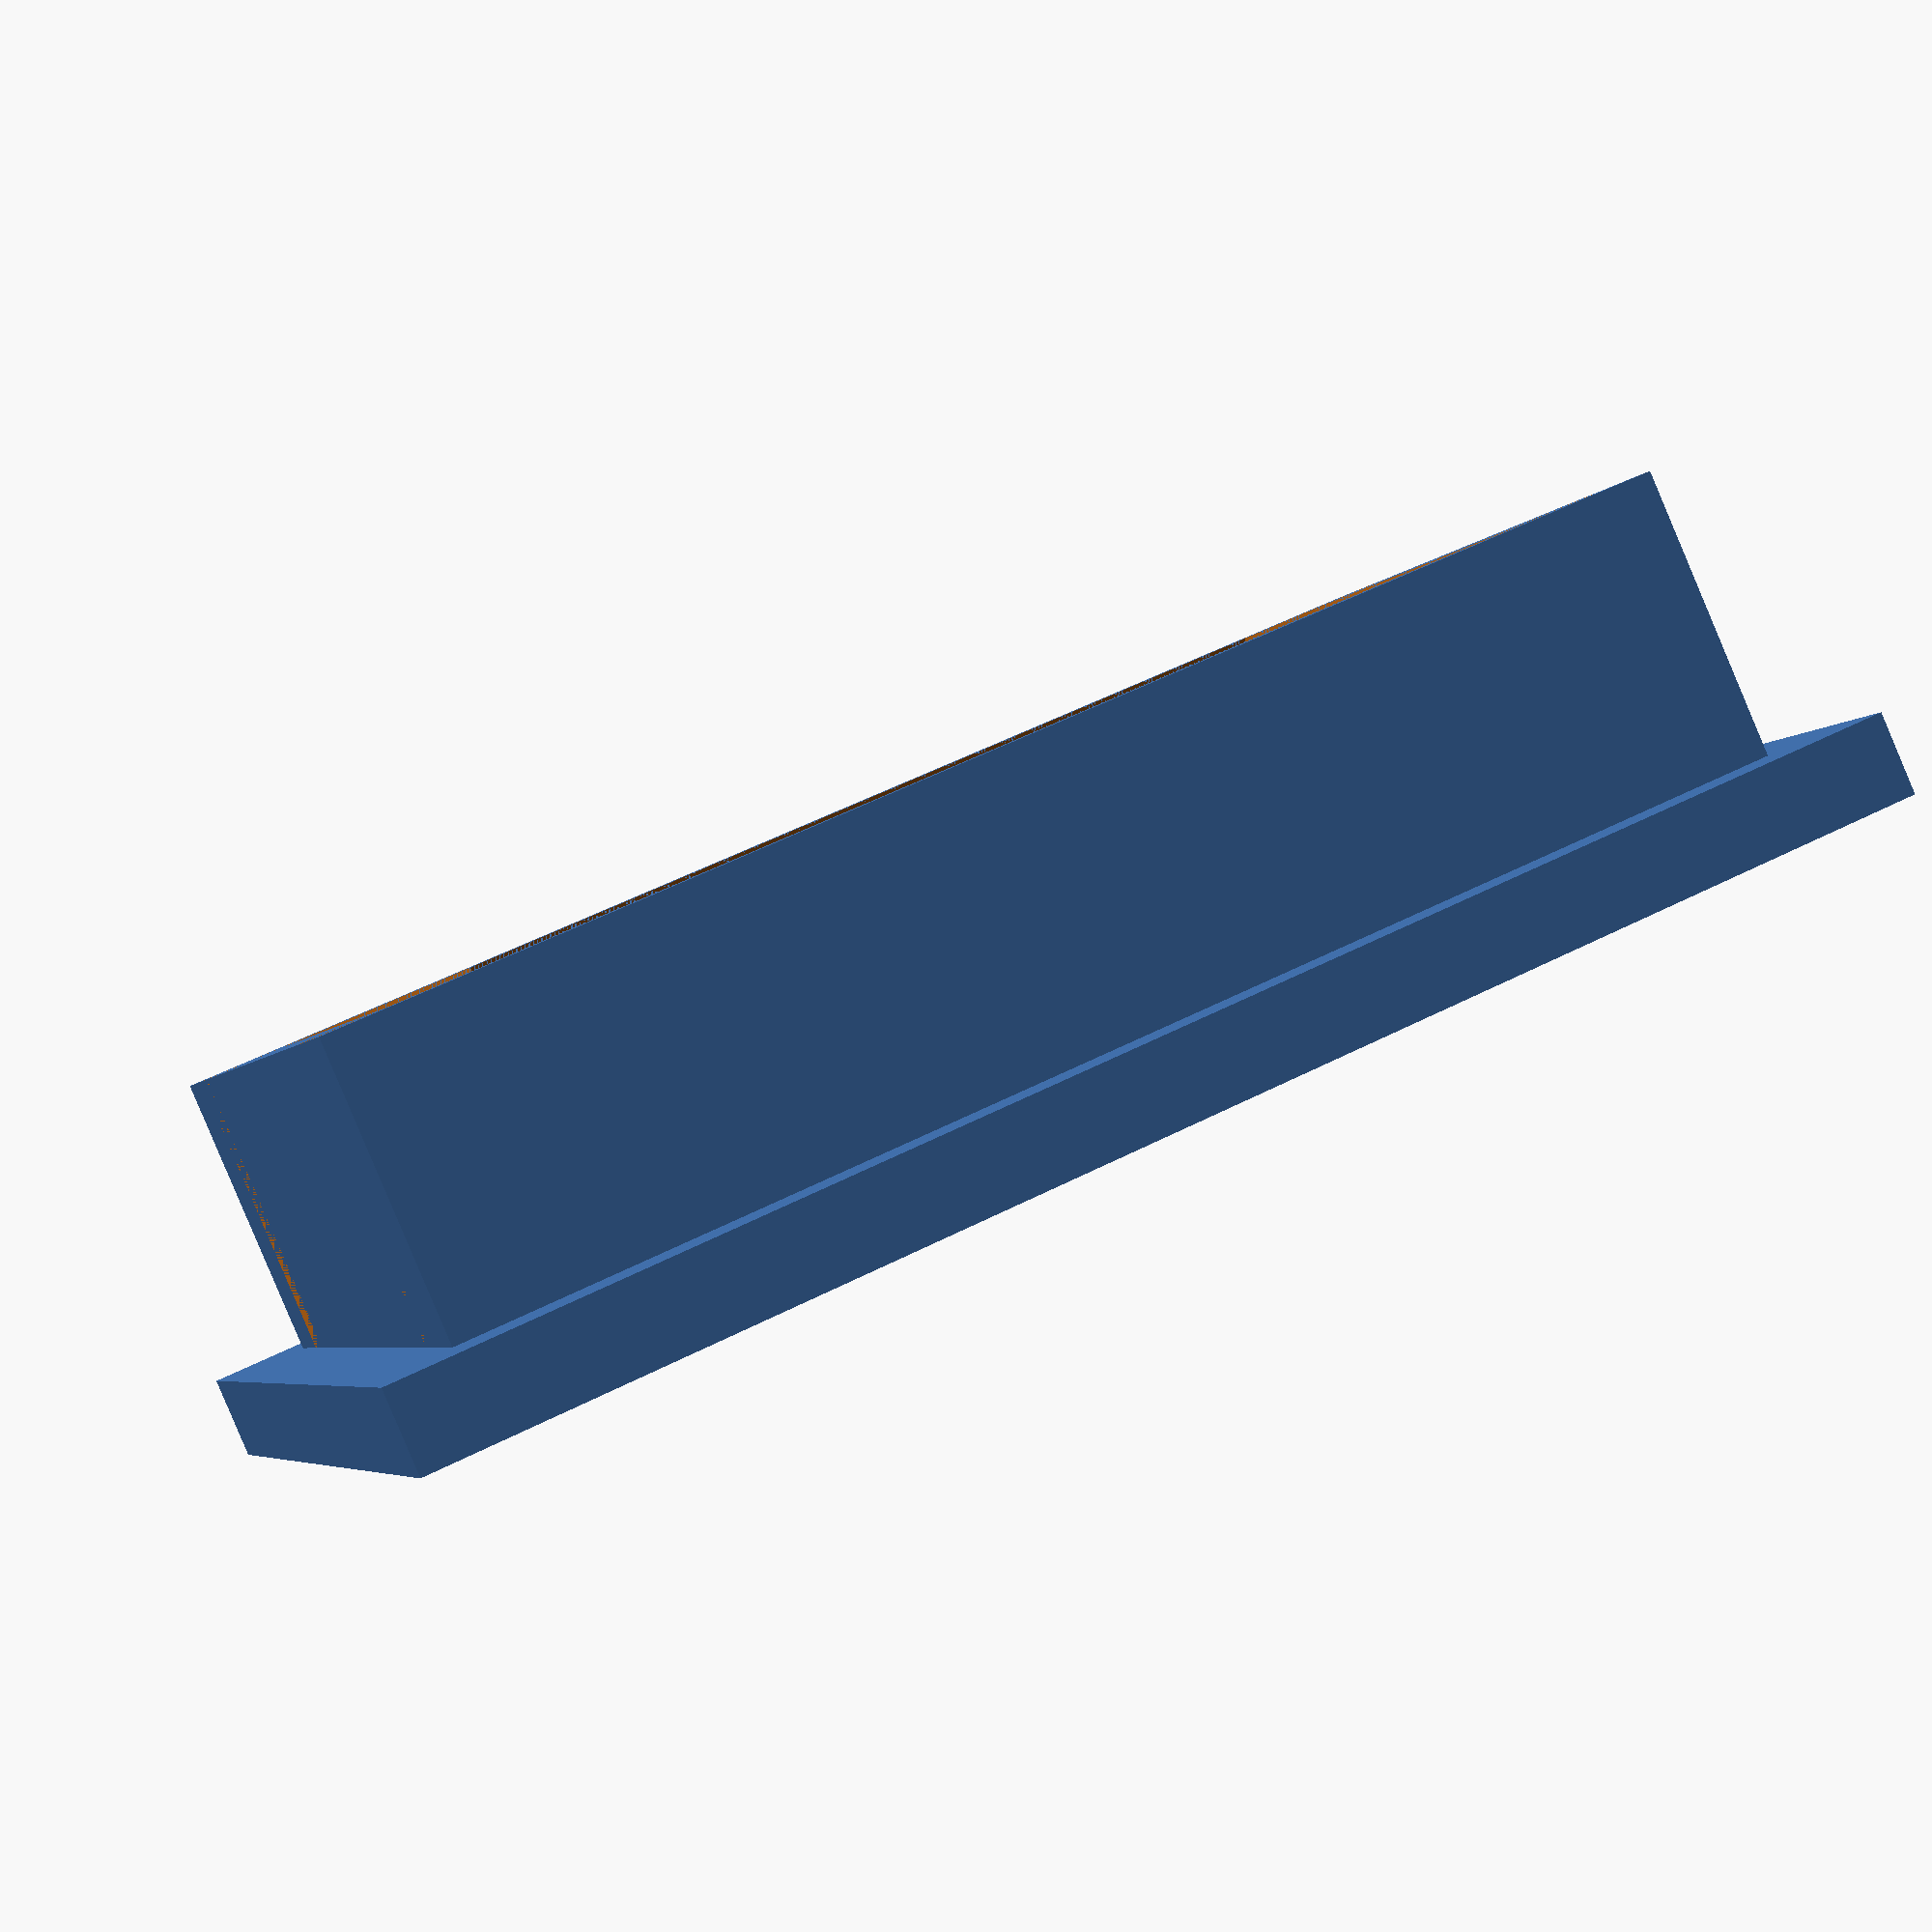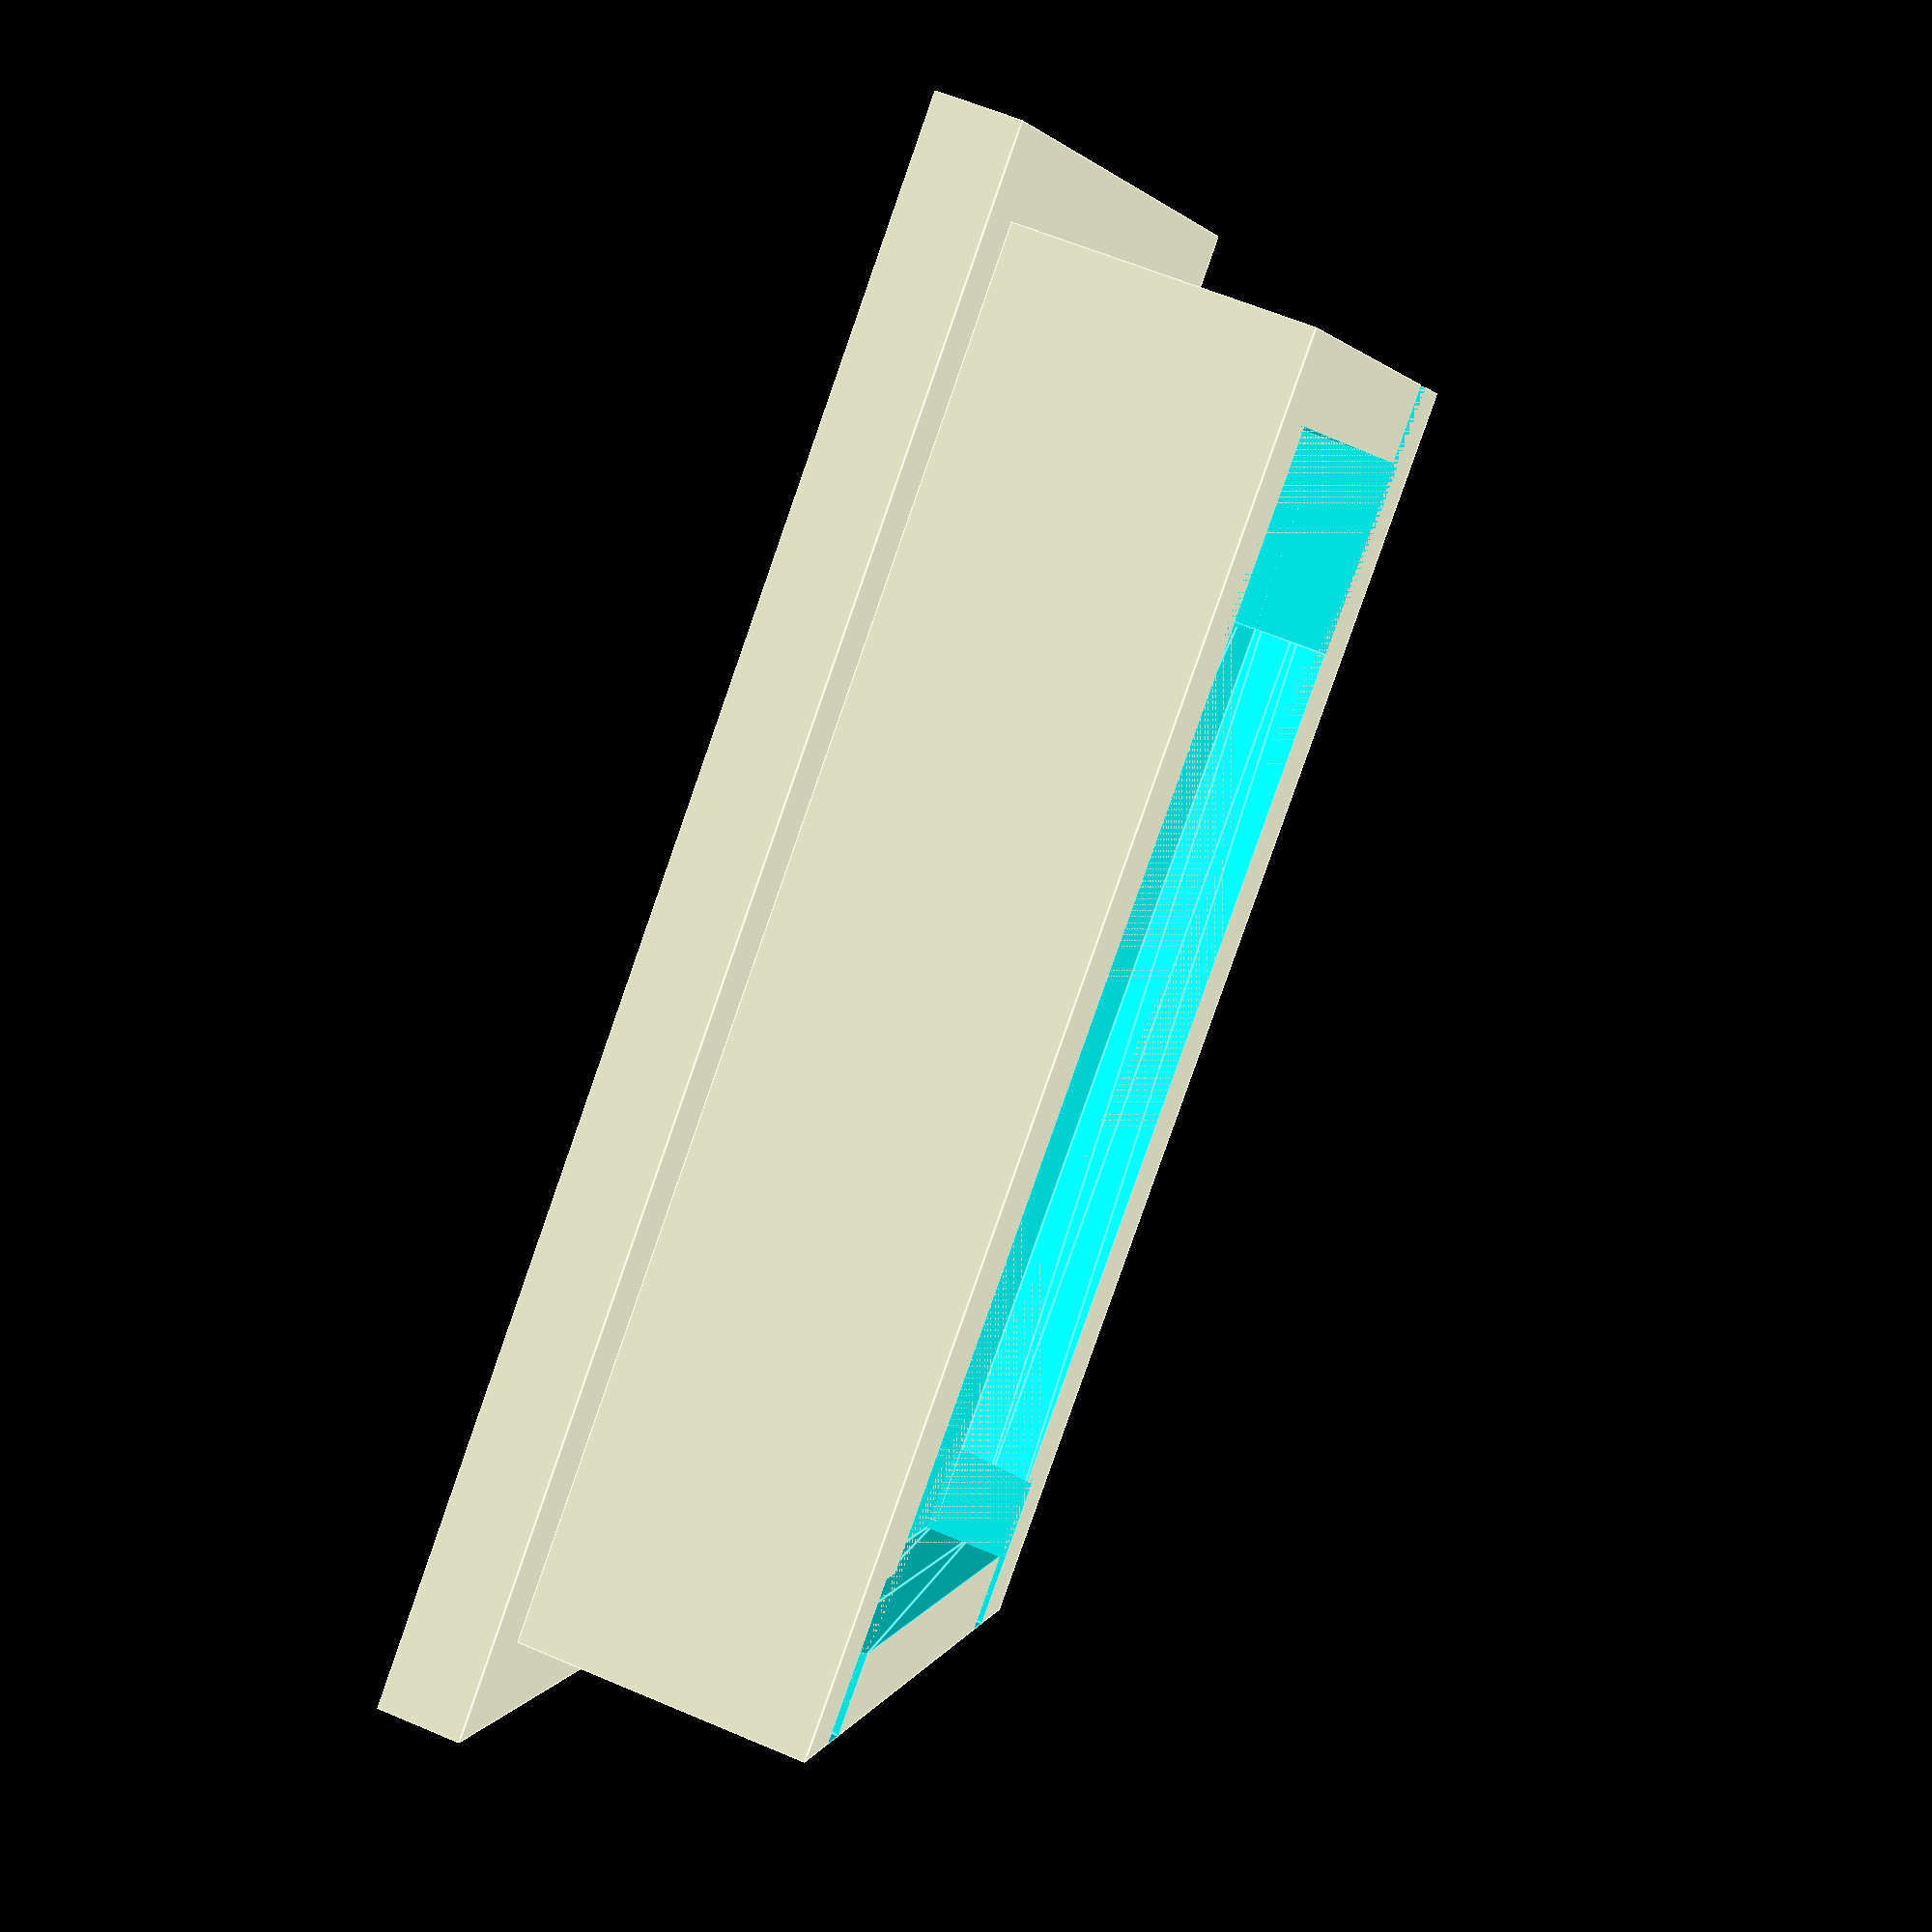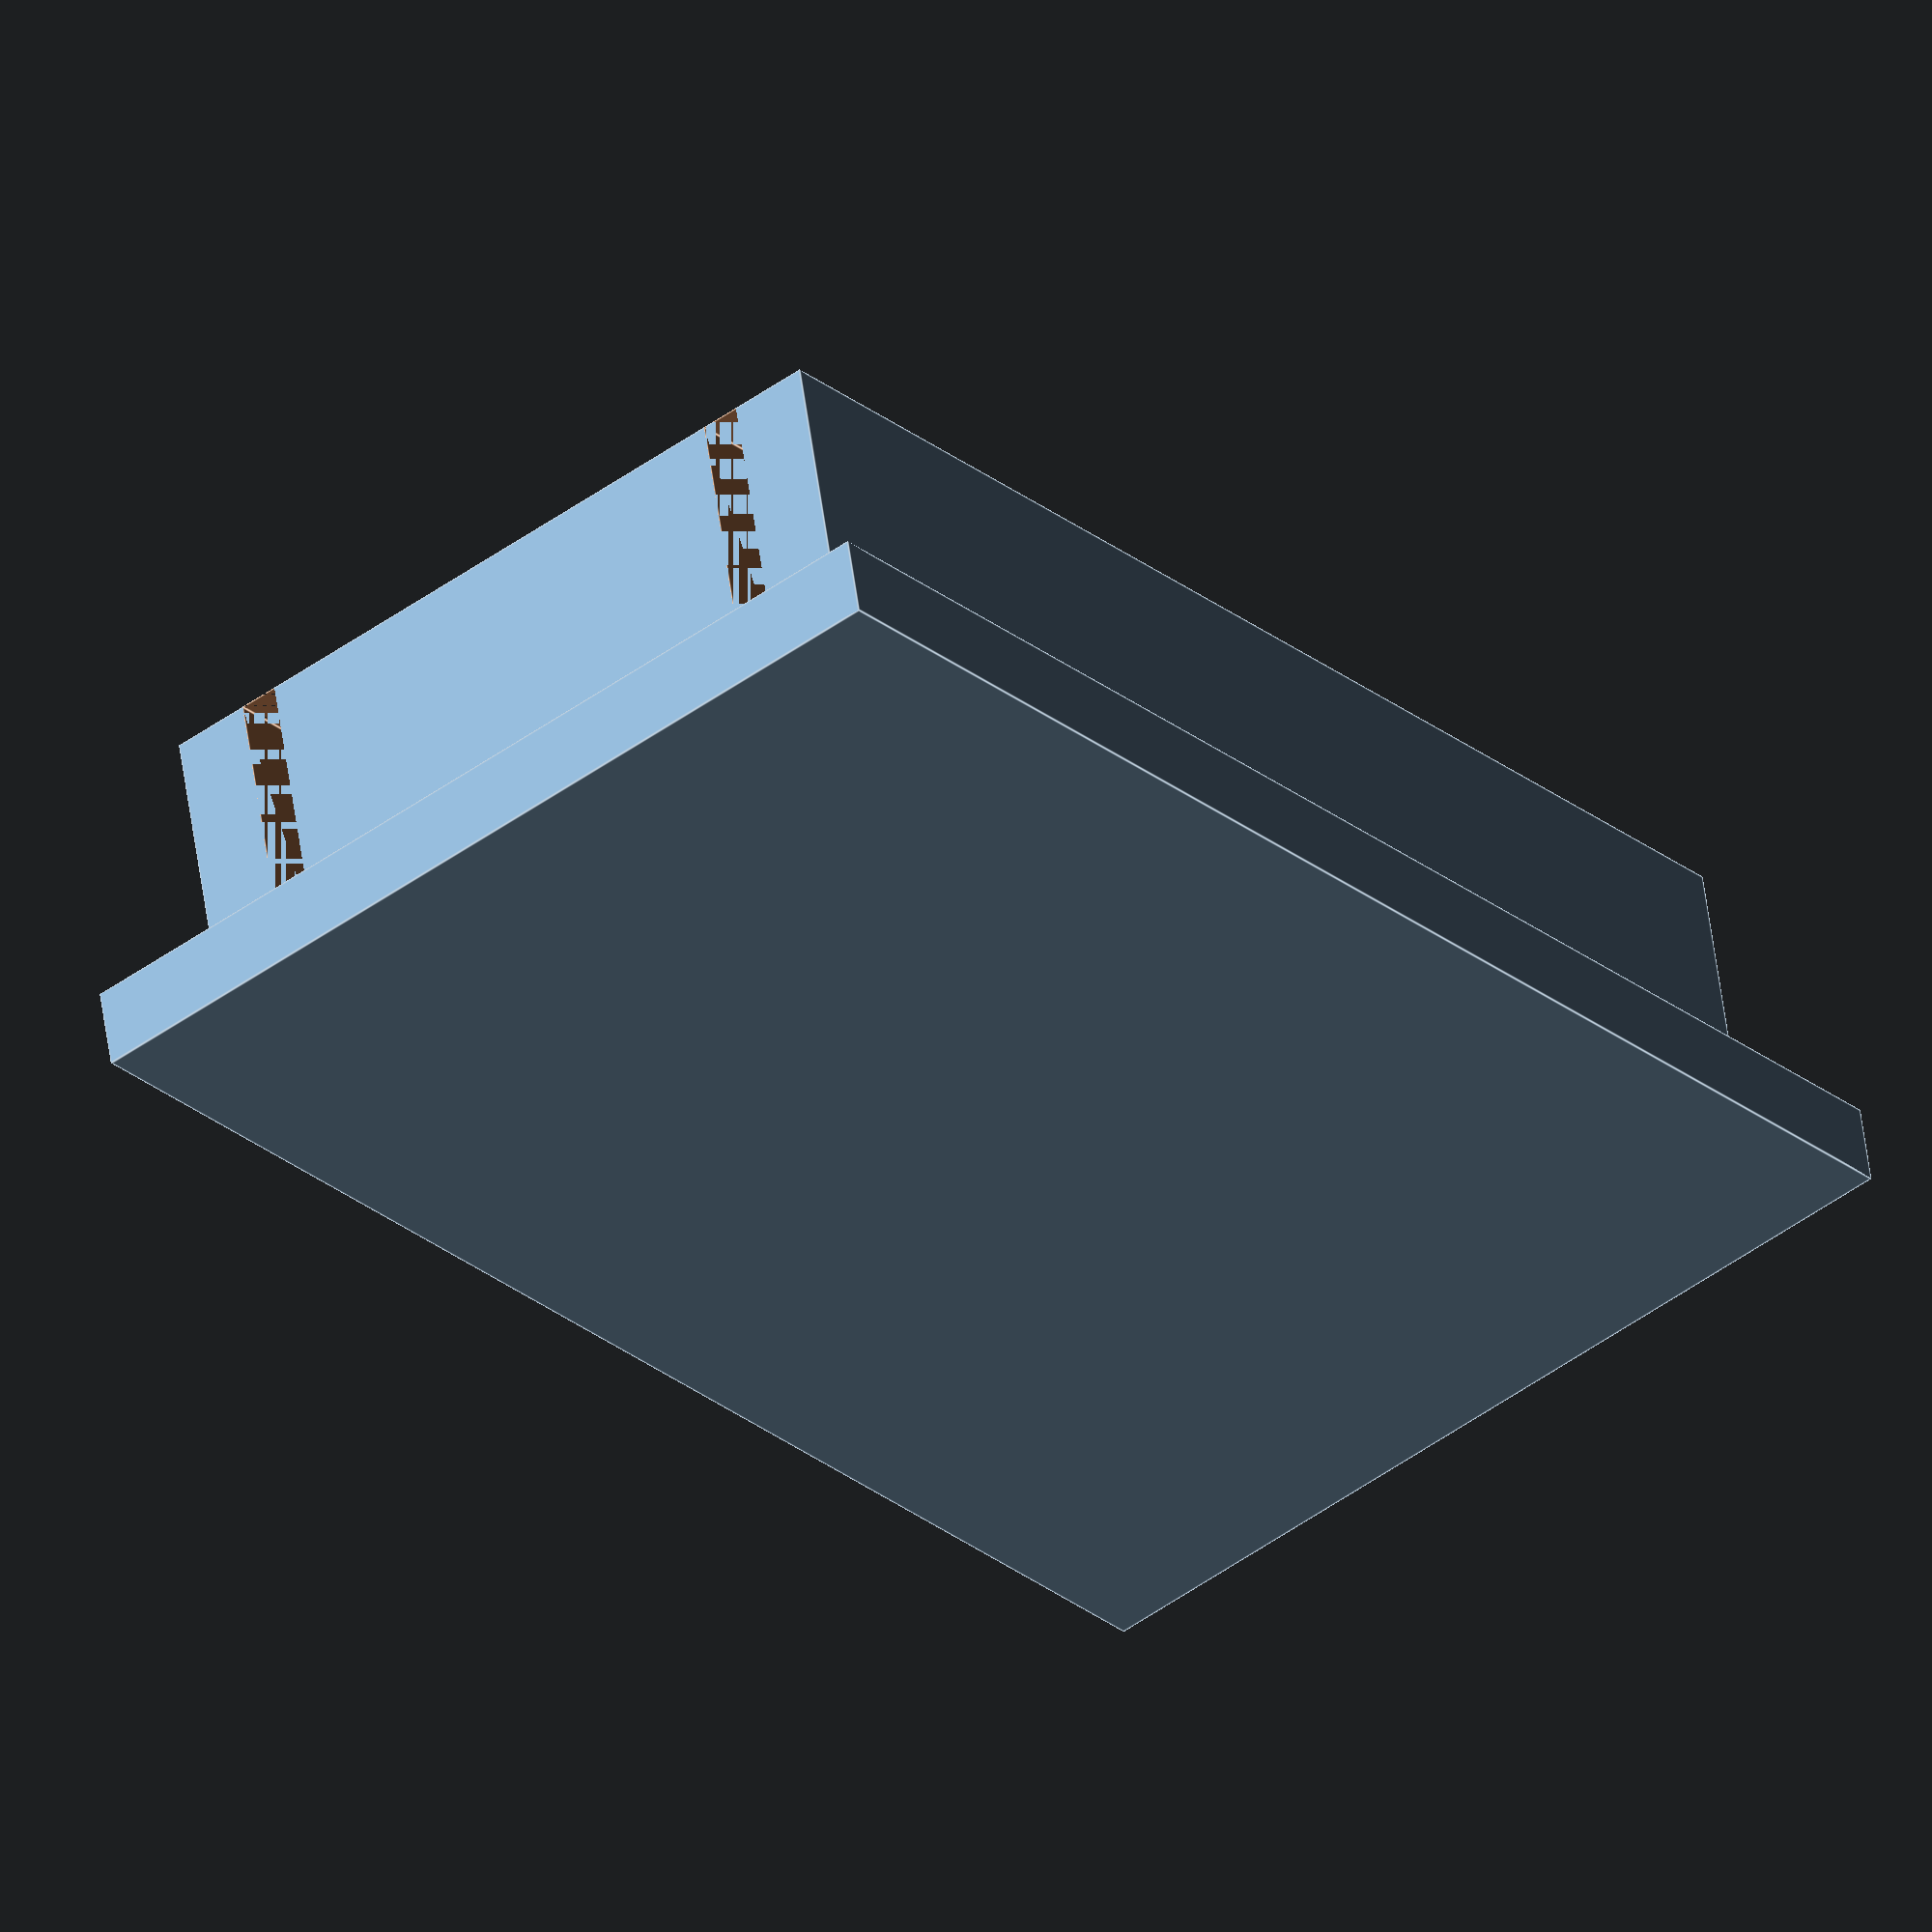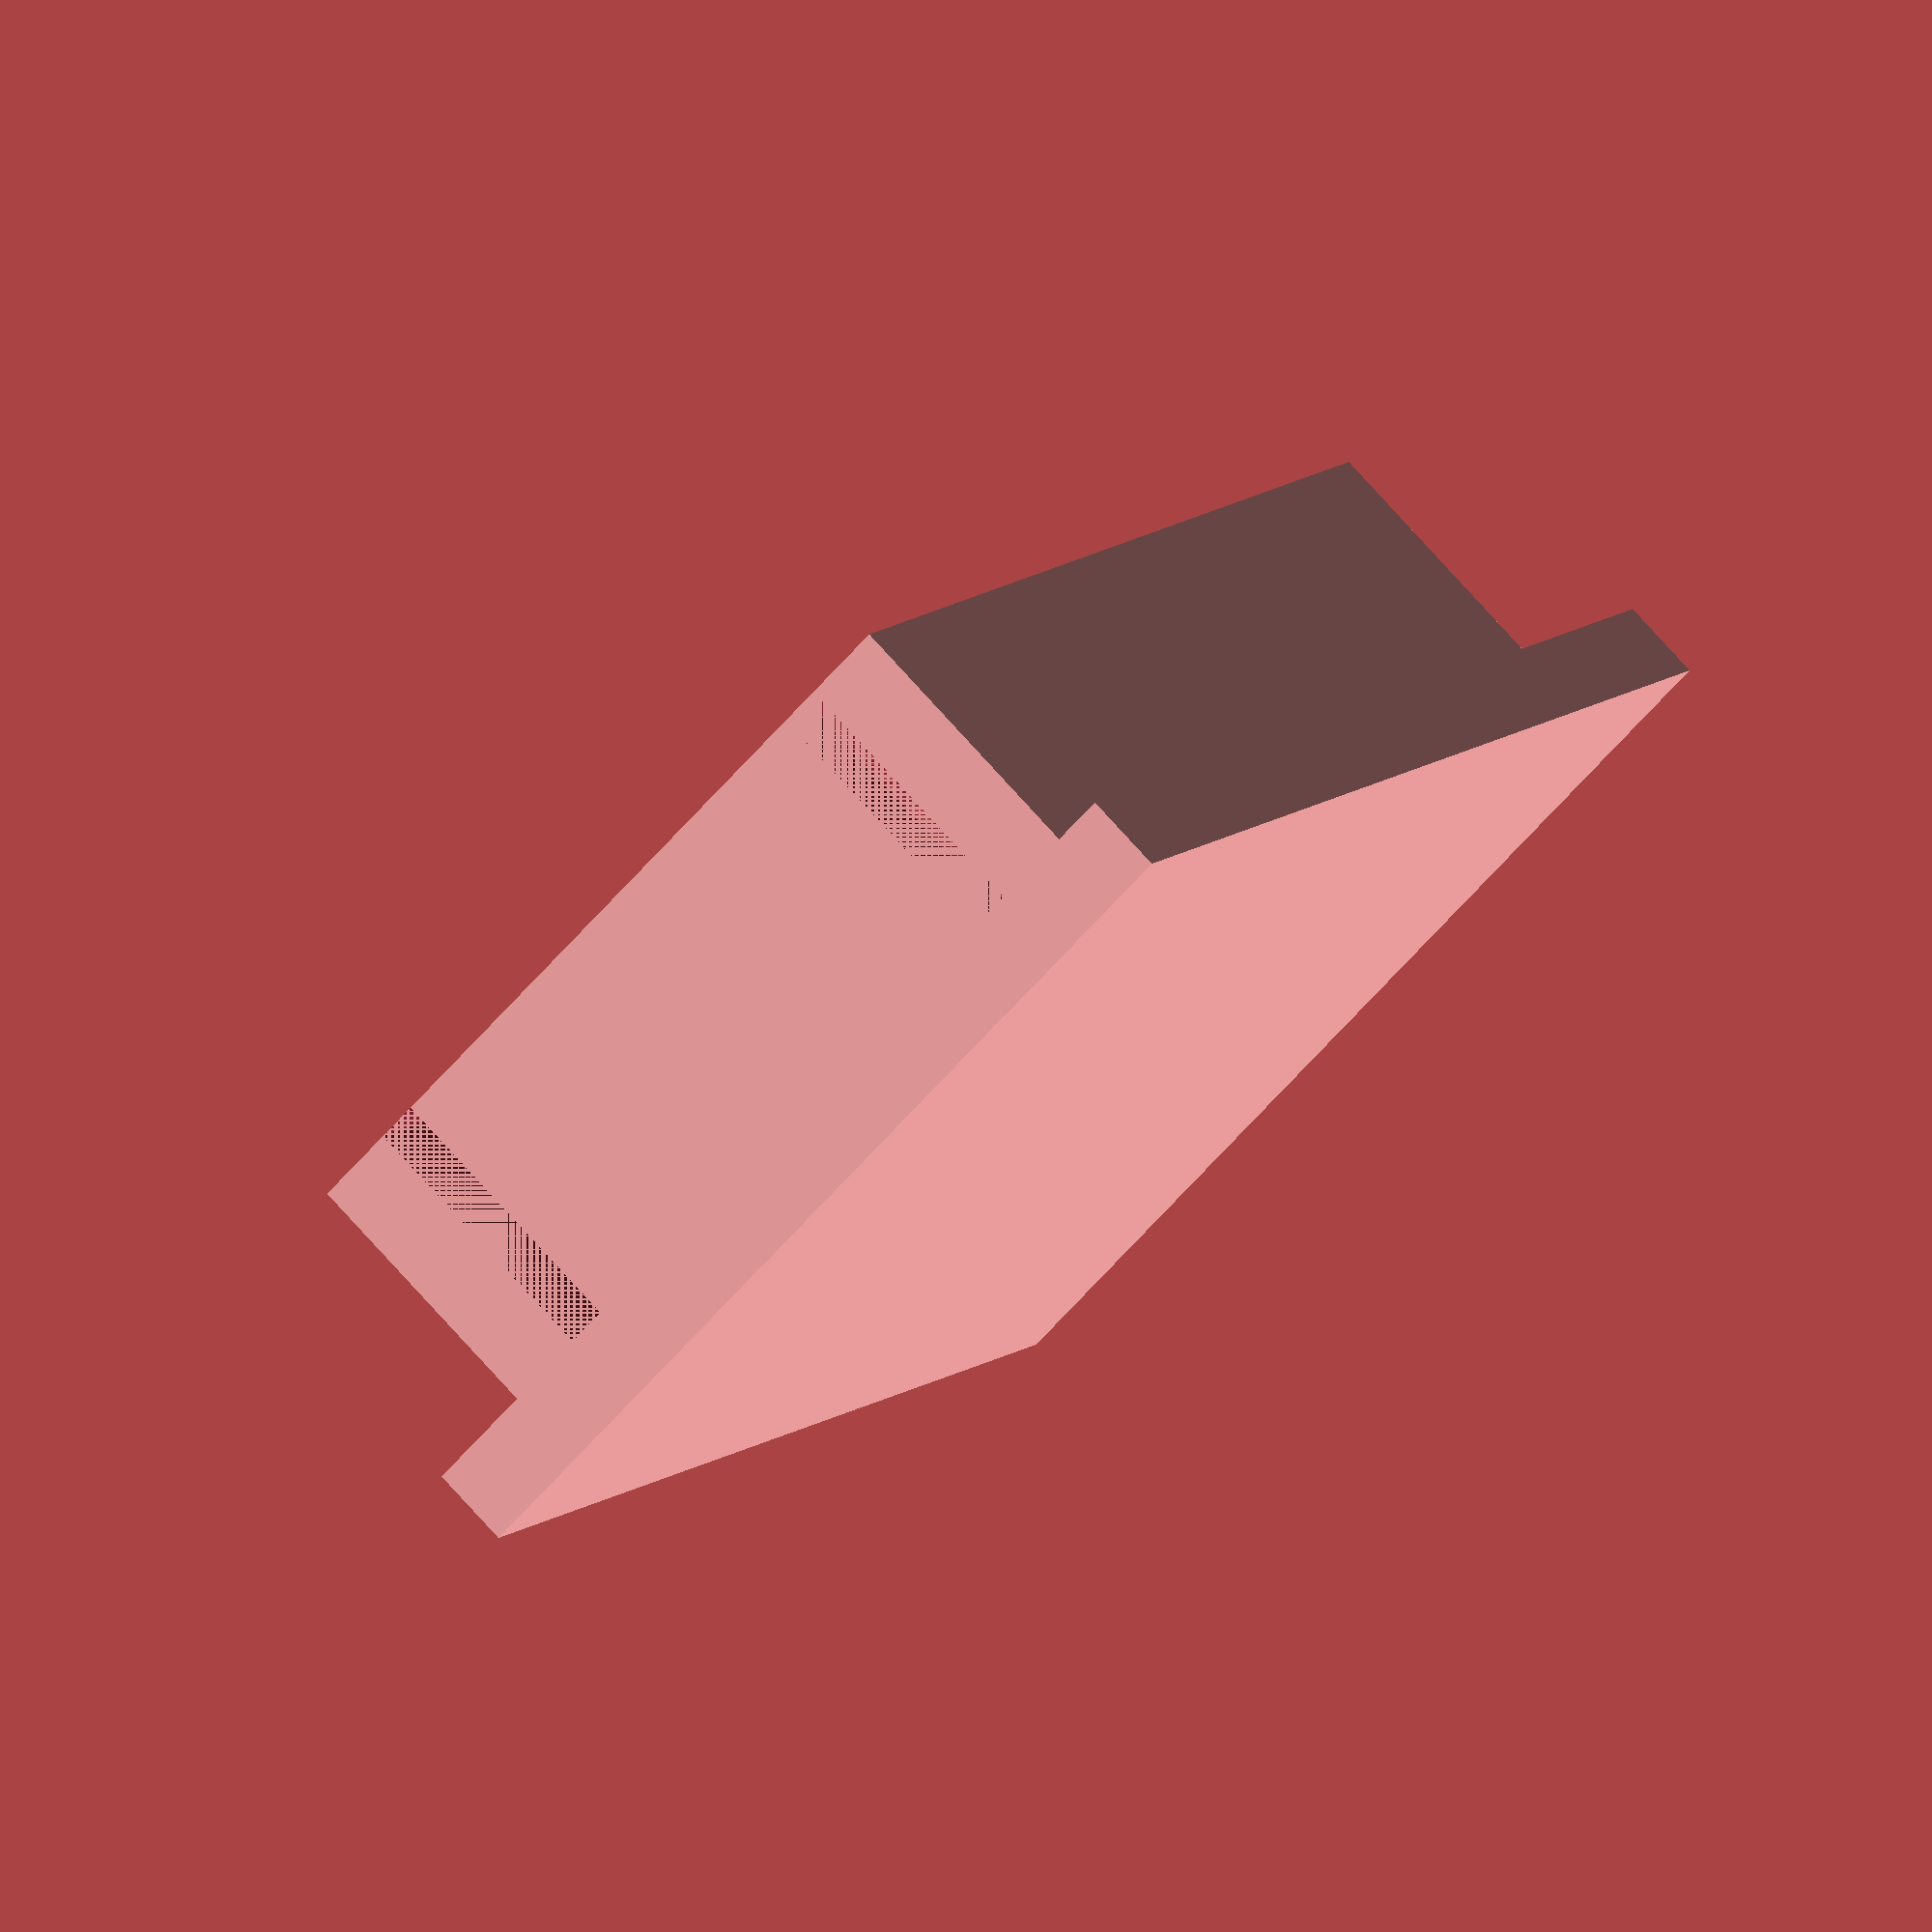
<openscad>
length=29;
width=15.5;
height=5;
thickness=2;
rfpcbthickness=1.25;
pinheight=3.4;
pinlength=5;


module cutout(){
    translate([thickness+pinlength,thickness,0]) cube([length-thickness-pinlength,width,height]);
    translate([thickness,thickness,height-pinheight]) cube([pinlength,width,pinheight+thickness]);
    translate([thickness,thickness,height-rfpcbthickness]) cube([length,width,rfpcbthickness]);
    translate([0,thickness,0]) cube([thickness+pinlength,thickness/2,height+thickness]);
    translate([0,width+thickness/2,0]) cube([thickness+pinlength,thickness/2,height+thickness]);
    translate([length,thickness,0]) cube([thickness*2,thickness/2,height+thickness]);
    translate([length,width+thickness/2,0]) cube([thickness*2,thickness/2,height+thickness]);
    translate([thickness,thickness+width/2,height]) {
        linear_extrude(height=thickness,scale=[1,.9]){
            translate([0,-width/2,0]) square([length,width]);
        }
    }
}

module radiomount(){
    difference(){
        cube([length+2*thickness,width+2*thickness,height+thickness]);
        cutout();
        
    }
}

radiomount();
translate([-thickness,-thickness,-thickness]) cube([length+4*thickness,width+4*thickness,thickness]);


//cutout();
</openscad>
<views>
elev=267.2 azim=161.7 roll=157.1 proj=p view=solid
elev=299.5 azim=145.7 roll=293.6 proj=p view=edges
elev=304.9 azim=310.7 roll=172.4 proj=o view=edges
elev=281.8 azim=117.6 roll=137.8 proj=o view=solid
</views>
